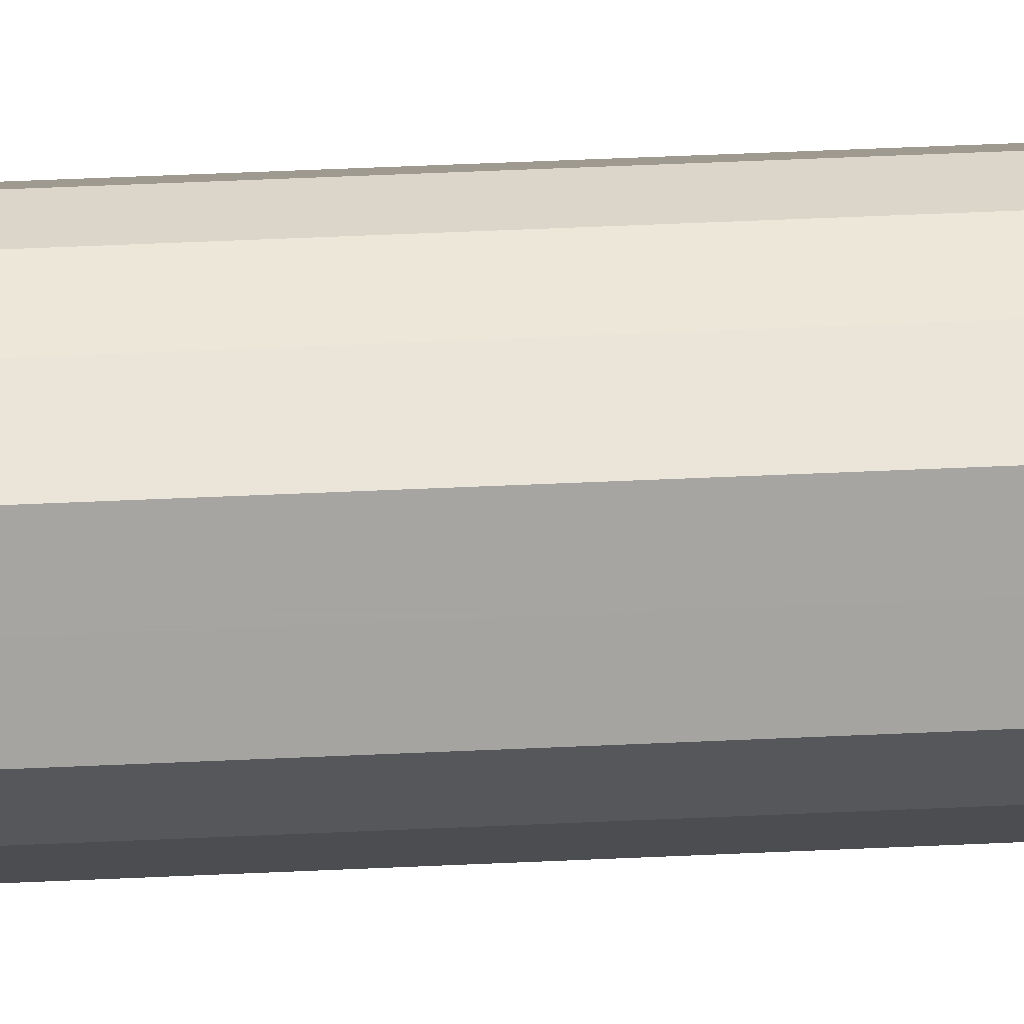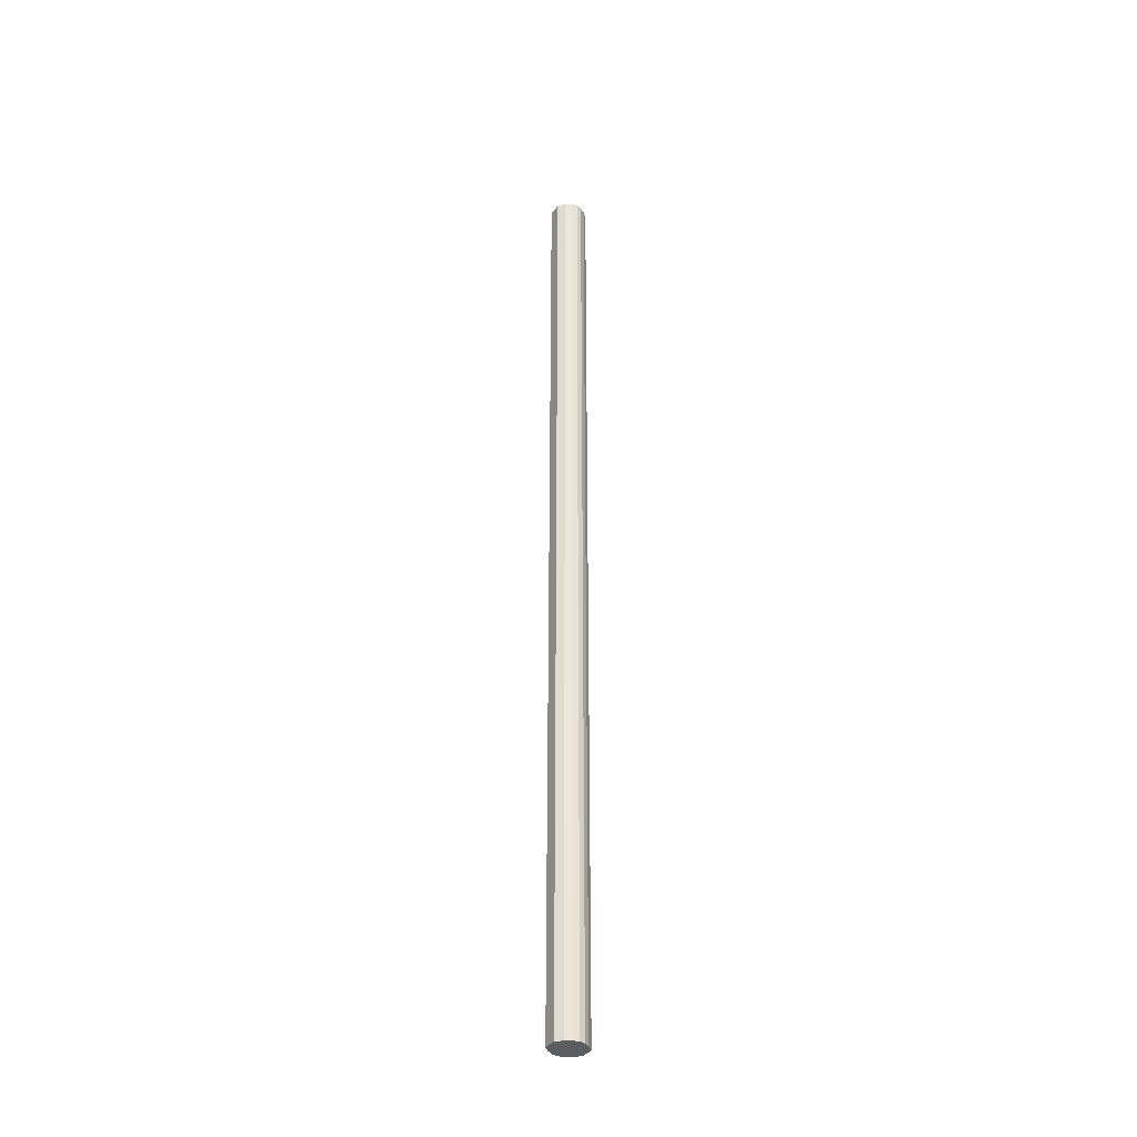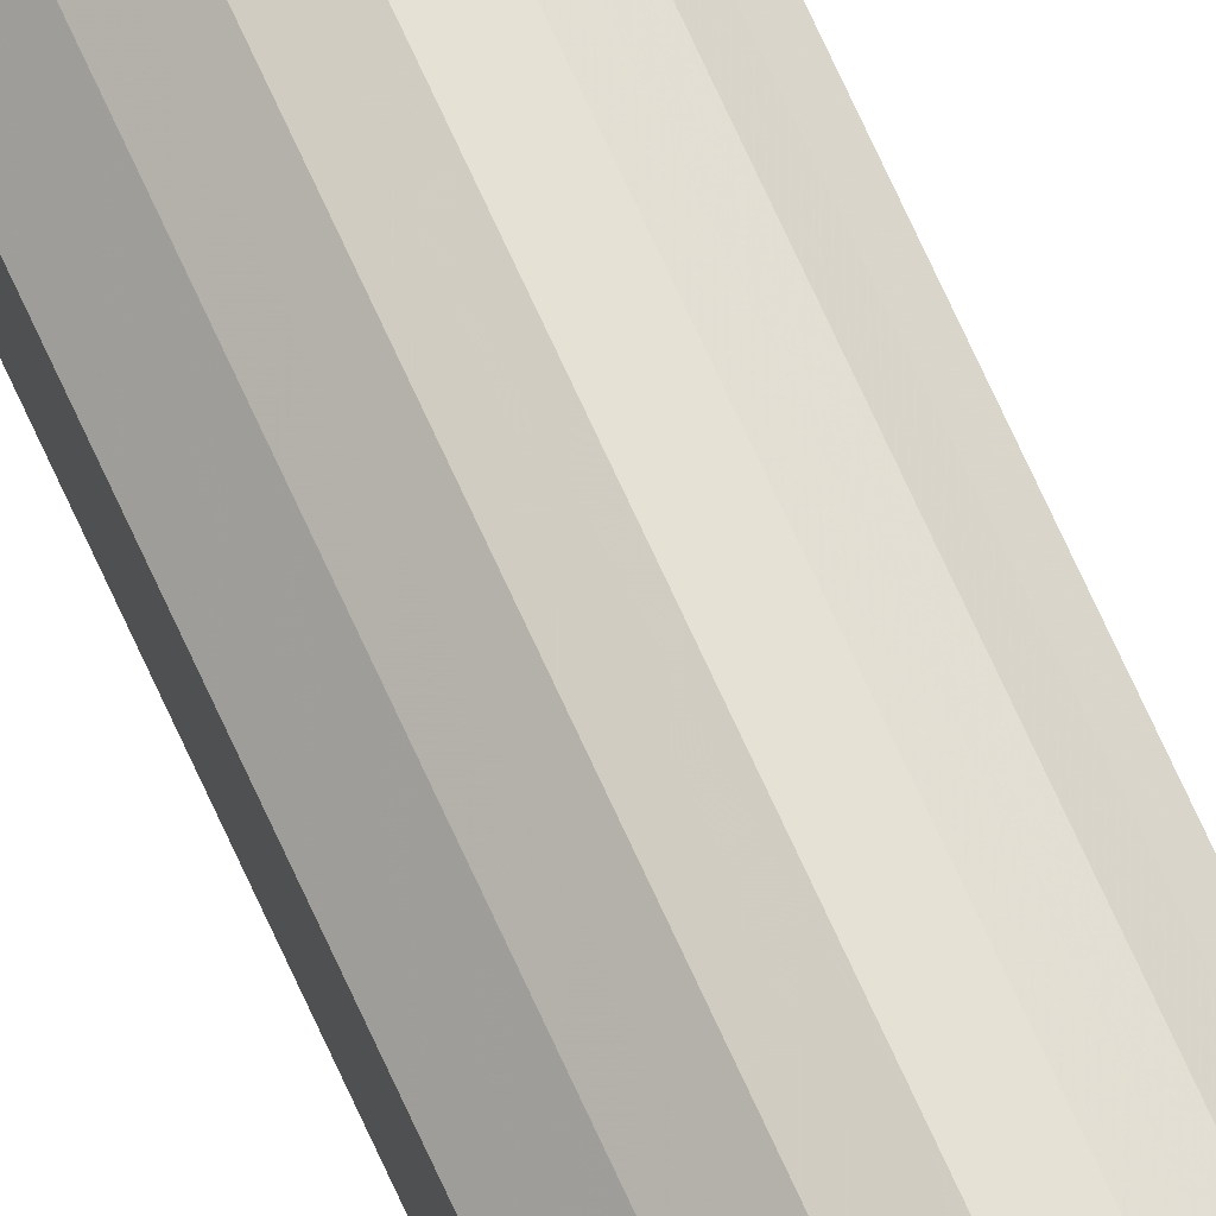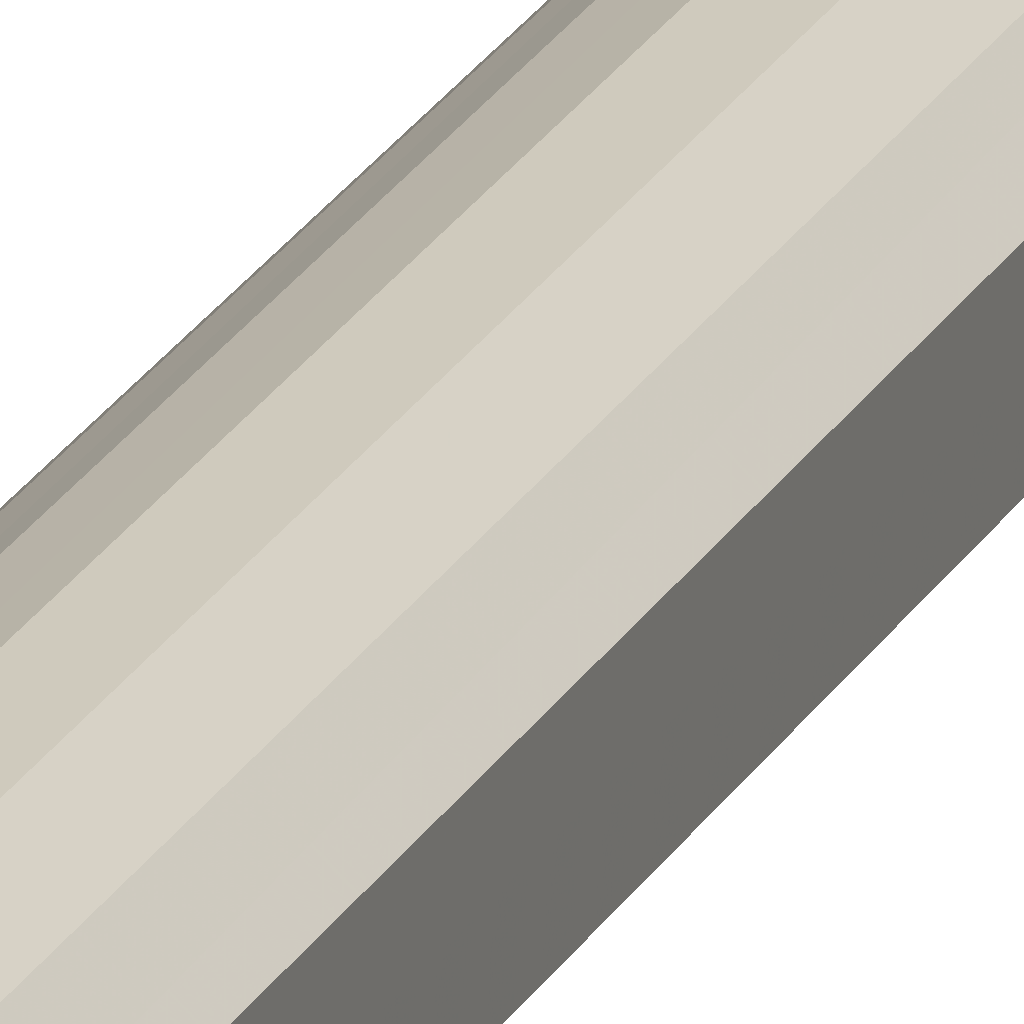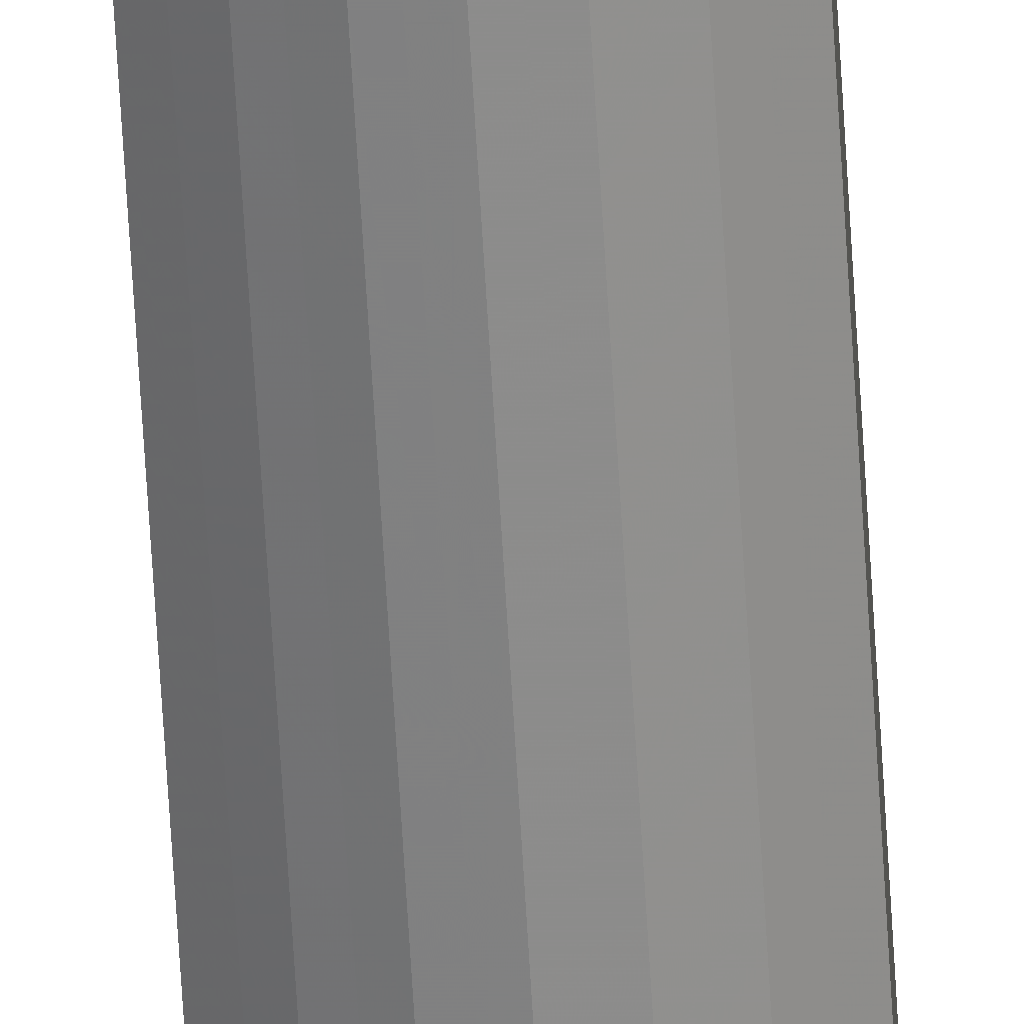
<metadata>
{"format":"obj","ext":"obj","renderer":"f3d","projection":"perspective","resolution":1024,"background":"white","views":[{"elev":16.8,"azim":-97.7,"up":"+Z"},{"elev":-36.3,"azim":149.1,"up":"+Y"},{"elev":69.7,"azim":155.8,"up":"+Z"},{"elev":17.1,"azim":16.9,"up":"+Z"},{"elev":-63.3,"azim":3.3,"up":"+Z"}]}
</metadata>
<code>
o 6327
v 2245 1879 13.25
v 2245 1879 13.26
v 2245 1881 13.25
v 2245 1879 13.26
v 2245 1881 13.26
v 2245 1879 13.26
v 2245 1881 13.26
v 2245 1879 13.27
v 2245 1881 13.26
v 2245 1879 13.26
v 2245 1881 13.26
v 2245 1879 13.28
v 2245 1881 13.27
v 2246 1879 13.27
v 2246 1881 13.27
v 2245 1879 13.3
v 2245 1881 13.28
v 2246 1879 13.28
v 2246 1881 13.28
v 2245 1879 13.31
v 2245 1881 13.3
v 2246 1879 13.3
v 2246 1881 13.3
v 2245 1879 13.31
v 2245 1881 13.31
v 2245 1879 13.31
v 2245 1881 13.31
v 2245 1879 13.31
v 2245 1881 13.31
v 2245 1879 13.31
v 2245 1881 13.31
v 2245 1881 13.31
v 2245 1881 13.25
v 2245 1879 13.26
v 2245 1881 13.26
v 2245 1879 13.26
v 2245 1881 13.26
v 2245 1881 13.26
v 2245 1879 13.25
v 2245 1881 13.26
v 2245 1879 13.26
v 2245 1879 13.27
v 2245 1881 13.27
v 2246 1881 13.27
v 2245 1879 13.26
v 2246 1881 13.28
v 2246 1879 13.27
v 2245 1879 13.28
v 2245 1881 13.28
v 2246 1881 13.3
v 2246 1879 13.28
v 2245 1881 13.31
v 2246 1879 13.3
v 2245 1879 13.3
v 2245 1881 13.3
v 2245 1881 13.31
v 2245 1879 13.31
v 2245 1881 13.31
v 2245 1879 13.31
v 2245 1879 13.31
v 2245 1881 13.31
v 2245 1881 13.31
v 2245 1879 13.31
v 2245 1879 13.31
v 2245 1879 13.28
v 2245 1879 13.26
v 2245 1879 13.25
v 2245 1879 13.26
v 2245 1879 13.26
v 2245 1879 13.27
v 2245 1879 13.26
v 2245 1879 13.28
v 2246 1879 13.27
v 2245 1879 13.3
v 2246 1879 13.28
v 2245 1879 13.31
v 2246 1879 13.3
v 2245 1879 13.31
v 2245 1879 13.31
v 2245 1879 13.31
v 2245 1879 13.31
v 2245 1881 13.28
v 2245 1881 13.25
v 2245 1881 13.26
v 2245 1881 13.26
v 2245 1881 13.26
v 2245 1881 13.26
v 2245 1881 13.27
v 2246 1881 13.27
v 2245 1881 13.28
v 2246 1881 13.28
v 2245 1881 13.3
v 2246 1881 13.3
v 2245 1881 13.31
v 2245 1881 13.31
v 2245 1881 13.31
v 2245 1881 13.31
v 2245 1881 13.31
f 1 2 3
f 2 4 5
f 6 1 7
f 4 8 9
f 10 6 11
f 8 12 13
f 14 10 15
f 12 16 17
f 18 14 19
f 16 20 21
f 22 18 23
f 20 24 25
f 26 22 27
f 24 28 29
f 30 26 31
f 28 30 32
f 33 34 35
f 35 36 37
f 38 39 33
f 40 41 38
f 37 42 43
f 44 45 40
f 46 47 44
f 43 48 49
f 50 51 46
f 52 53 50
f 49 54 55
f 56 57 52
f 58 59 56
f 55 60 61
f 62 63 58
f 61 64 62
f 65 66 67
f 65 68 66
f 65 67 69
f 65 70 68
f 65 69 71
f 65 72 70
f 65 71 73
f 65 74 72
f 65 73 75
f 65 76 74
f 65 75 77
f 65 78 76
f 65 77 79
f 65 80 78
f 65 79 81
f 65 81 80
f 82 83 84
f 82 85 83
f 82 84 86
f 82 87 85
f 82 86 88
f 82 89 87
f 82 88 90
f 82 91 89
f 82 90 92
f 82 93 91
f 82 92 94
f 82 95 93
f 82 94 96
f 82 97 95
f 82 96 98
f 82 98 97

</code>
